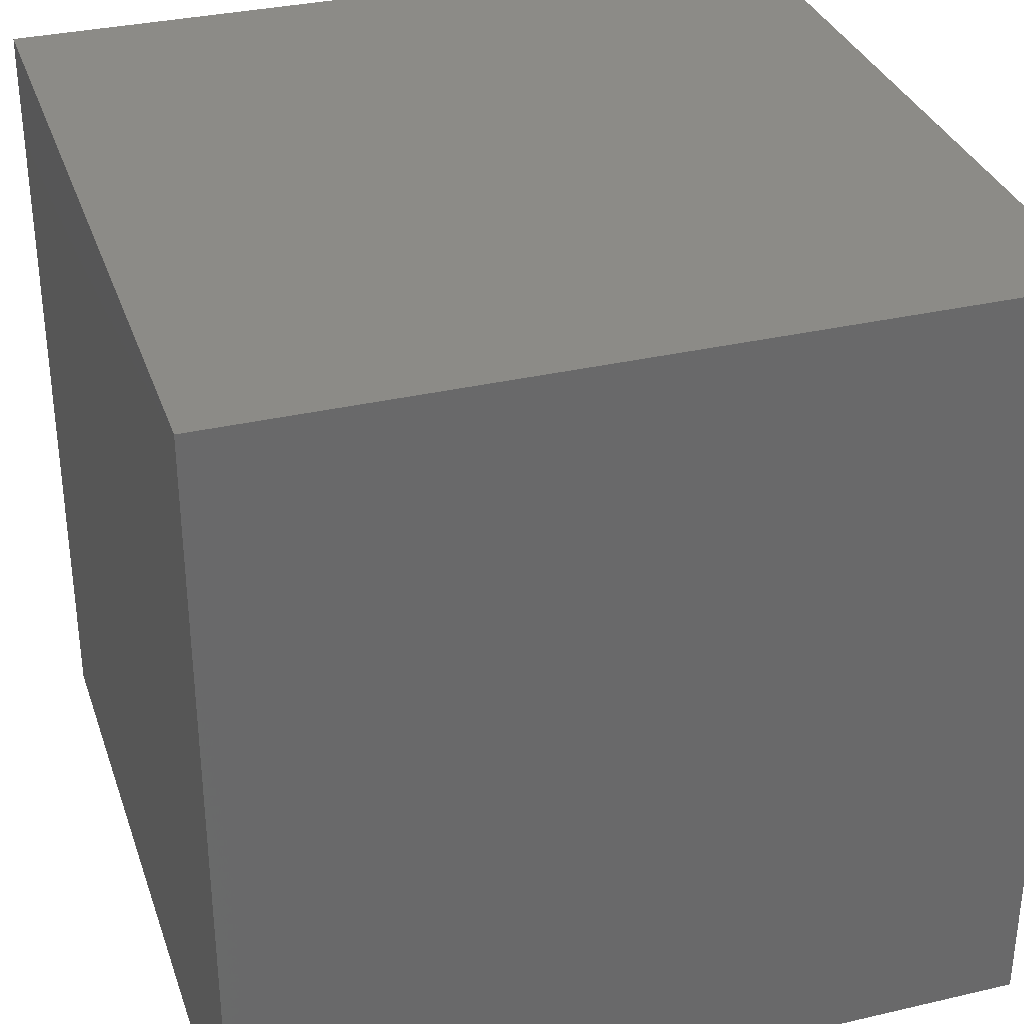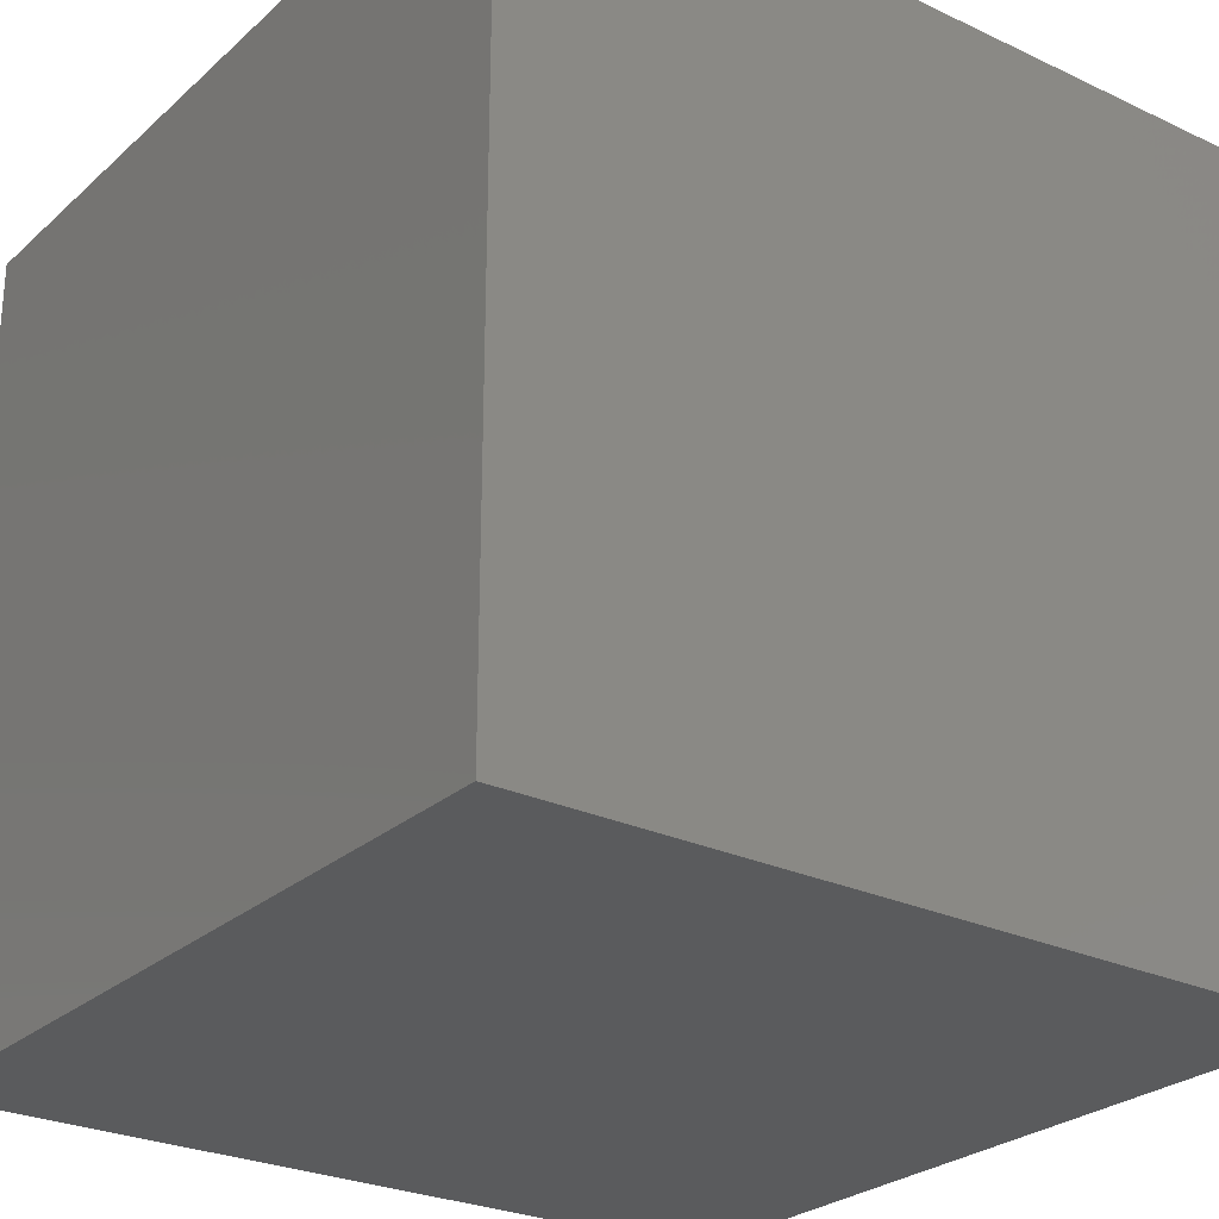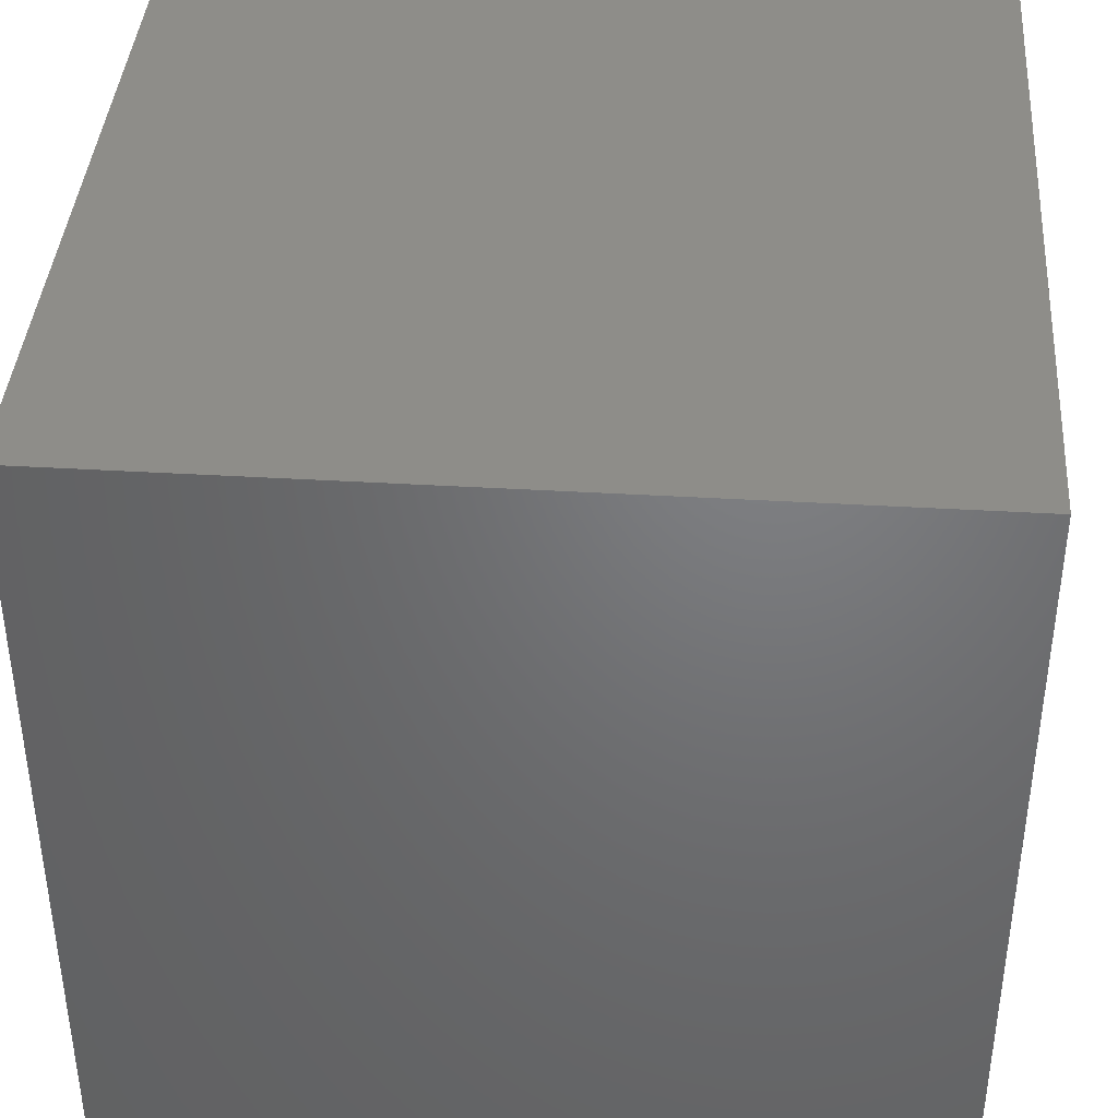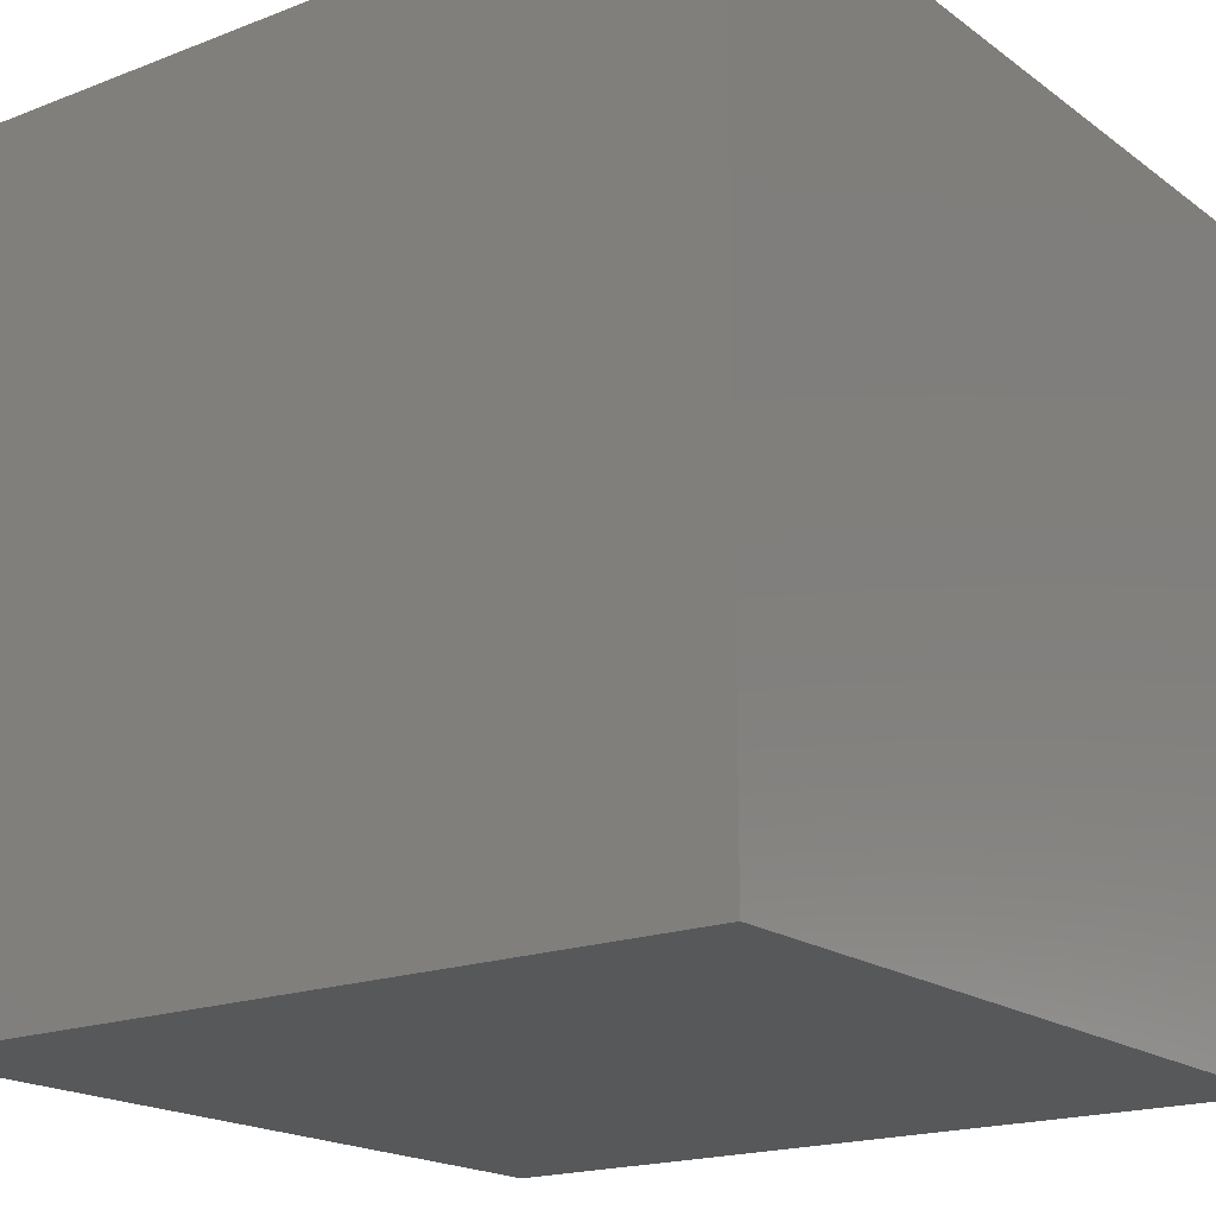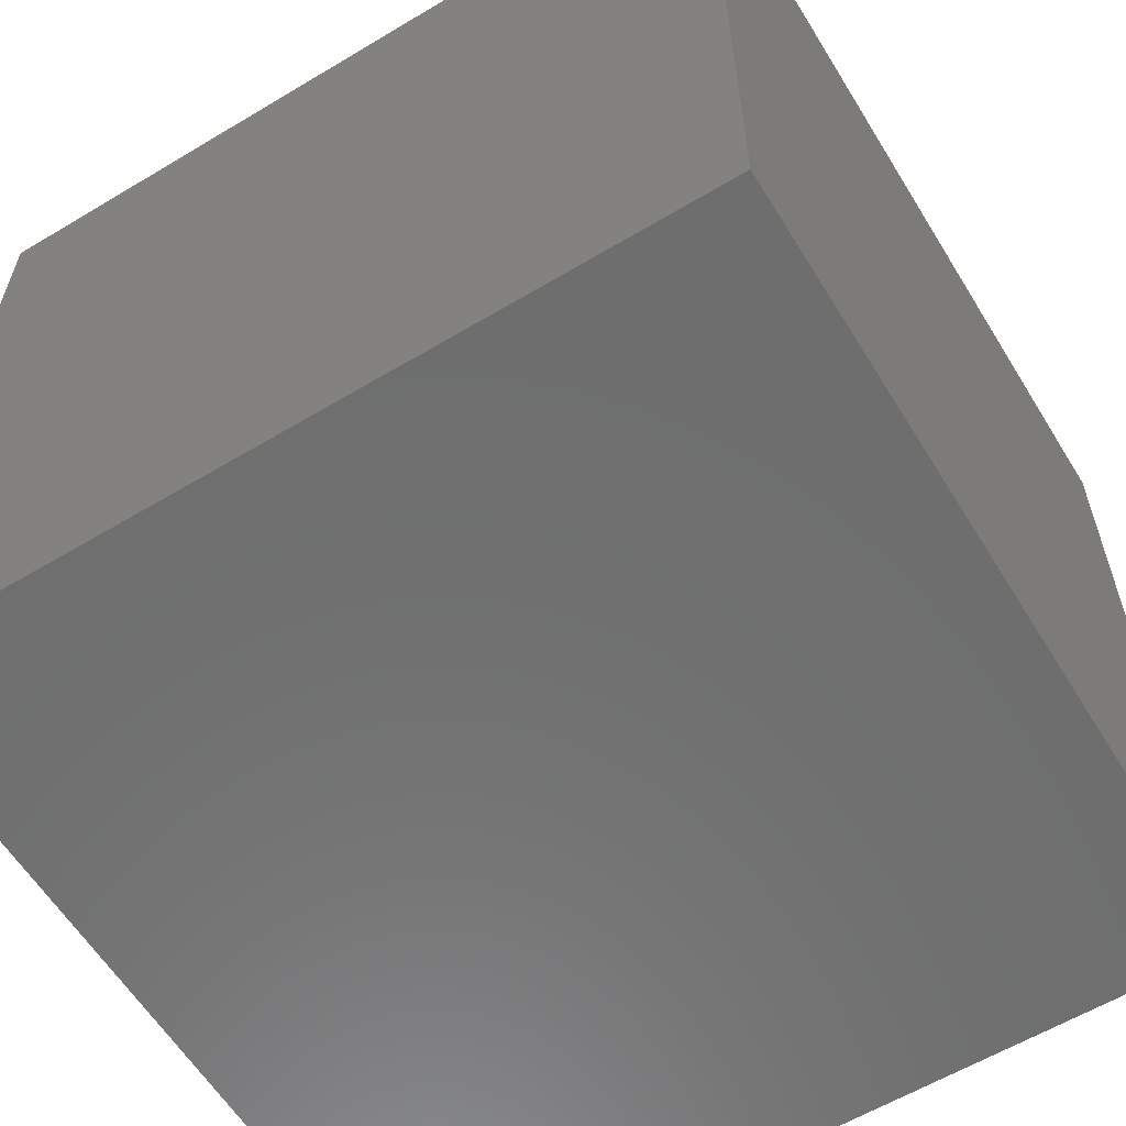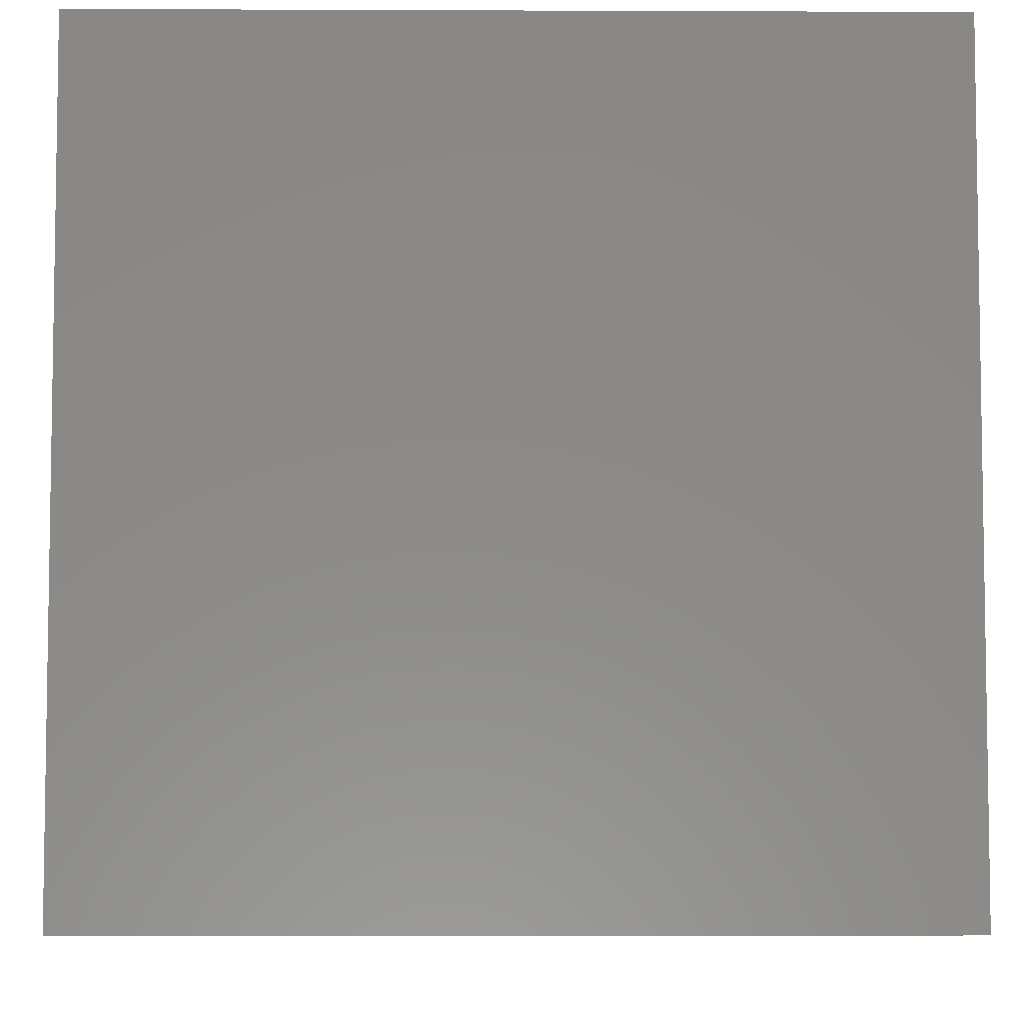
<metadata>
{"format":"stl","ext":"stl","renderer":"f3d","projection":"perspective","resolution":1024,"background":"white","views":[{"elev":33.2,"azim":-17.7,"up":"+Y"},{"elev":-26.5,"azim":-126.4,"up":"+Z"},{"elev":39.9,"azim":-85.8,"up":"+Y"},{"elev":-18.6,"azim":126.4,"up":"+Y"},{"elev":-60.1,"azim":31.5,"up":"+Y"},{"elev":-5.8,"azim":179.3,"up":"+Y"}]}
</metadata>
<code>
# stl→obj: 8 verts, 12 faces
v 0 5 5
v -1 5 5
v 0 4 5
v -1 4 5
v 0 4 4
v -1 4 4
v 0 5 4
v -1 5 4
f 1 2 3
f 3 2 4
f 5 6 7
f 7 6 8
f 4 6 3
f 3 6 5
f 2 8 4
f 4 8 6
f 1 7 2
f 2 7 8
f 3 5 1
f 1 5 7

</code>
